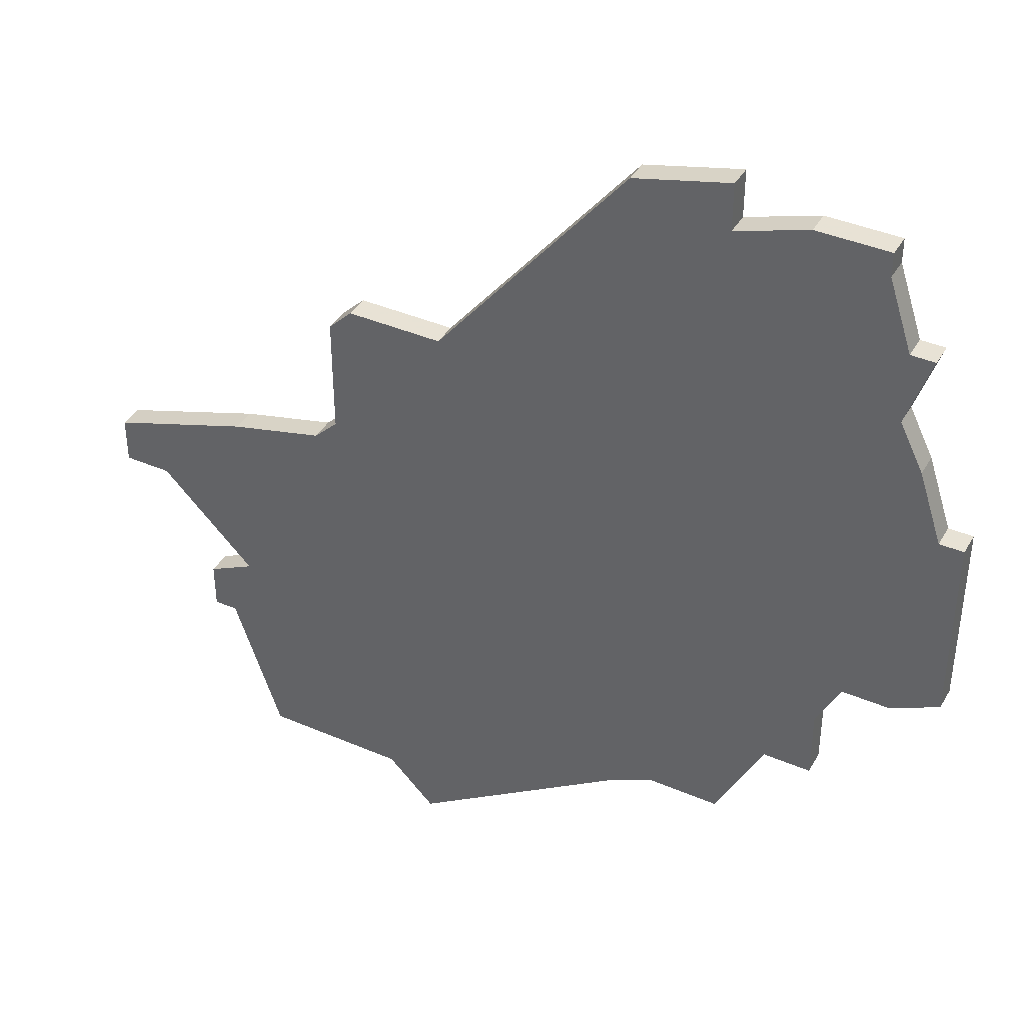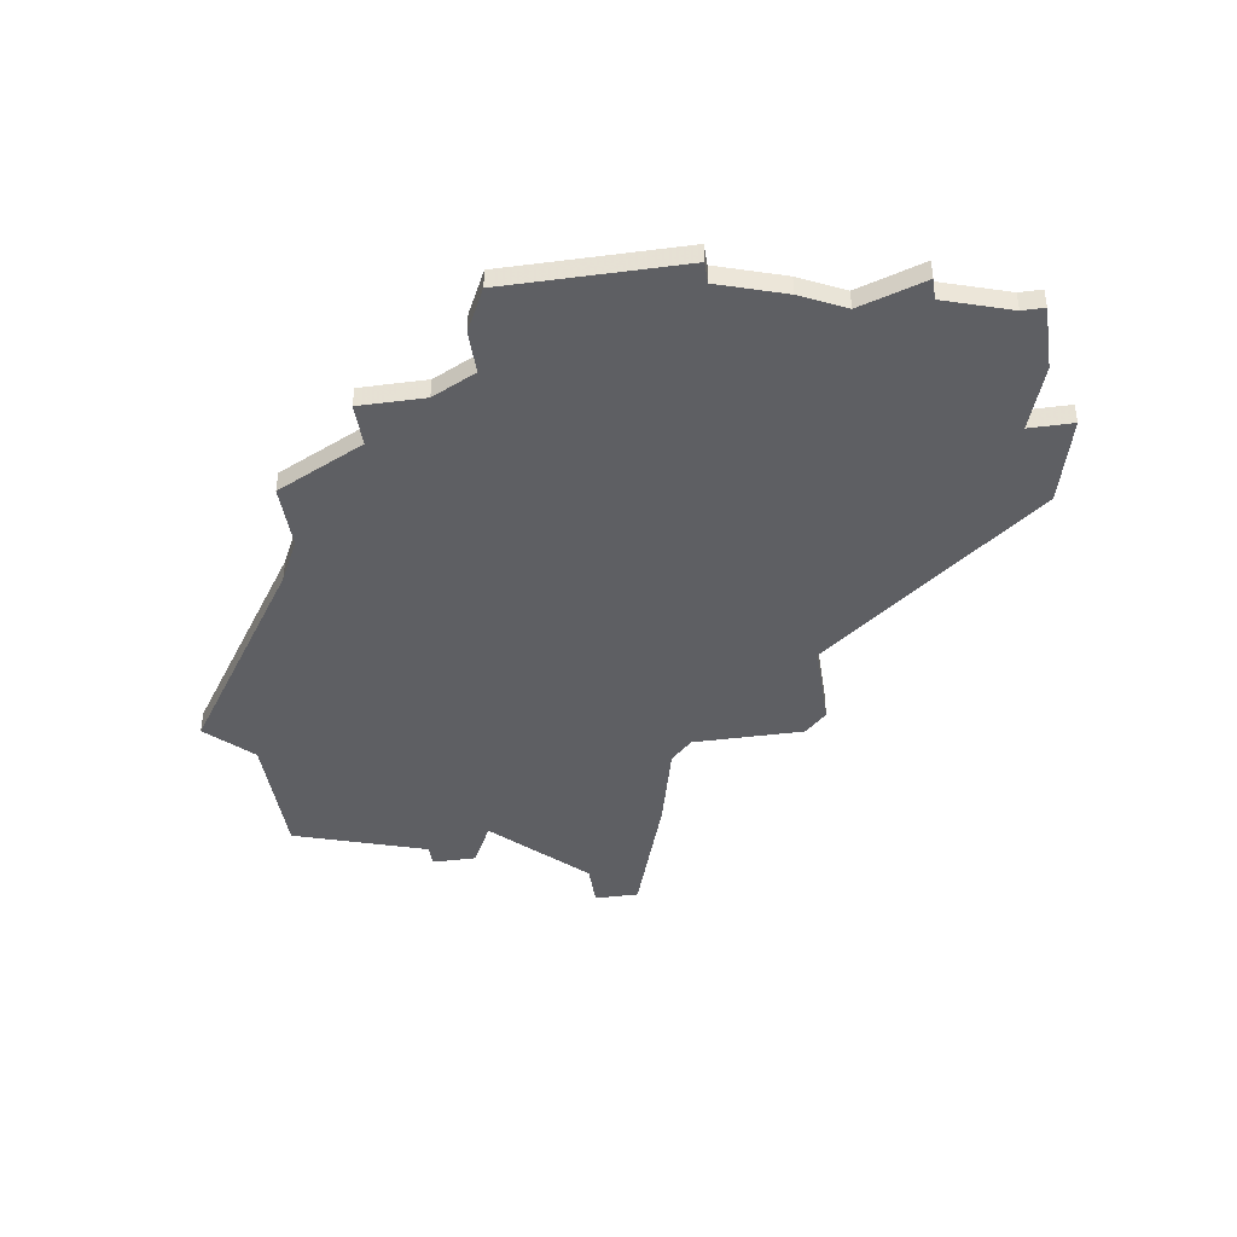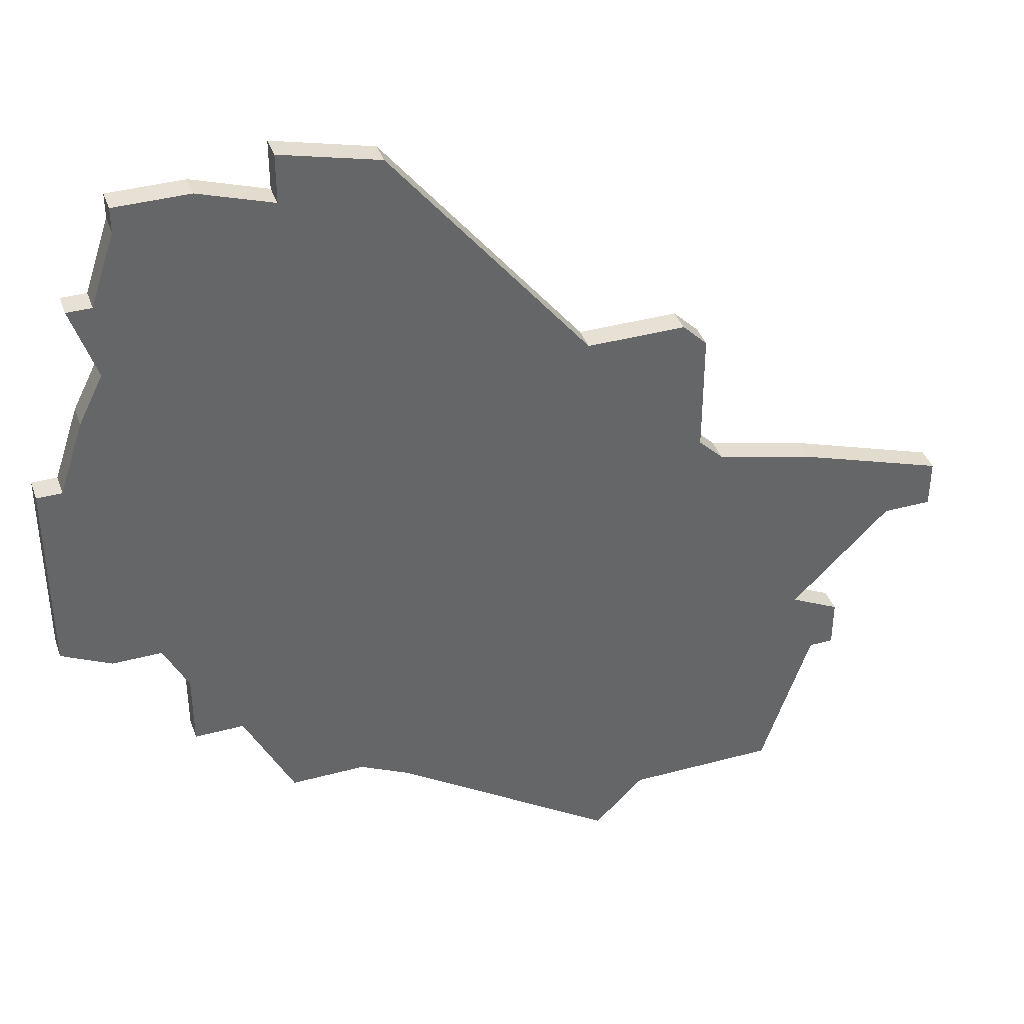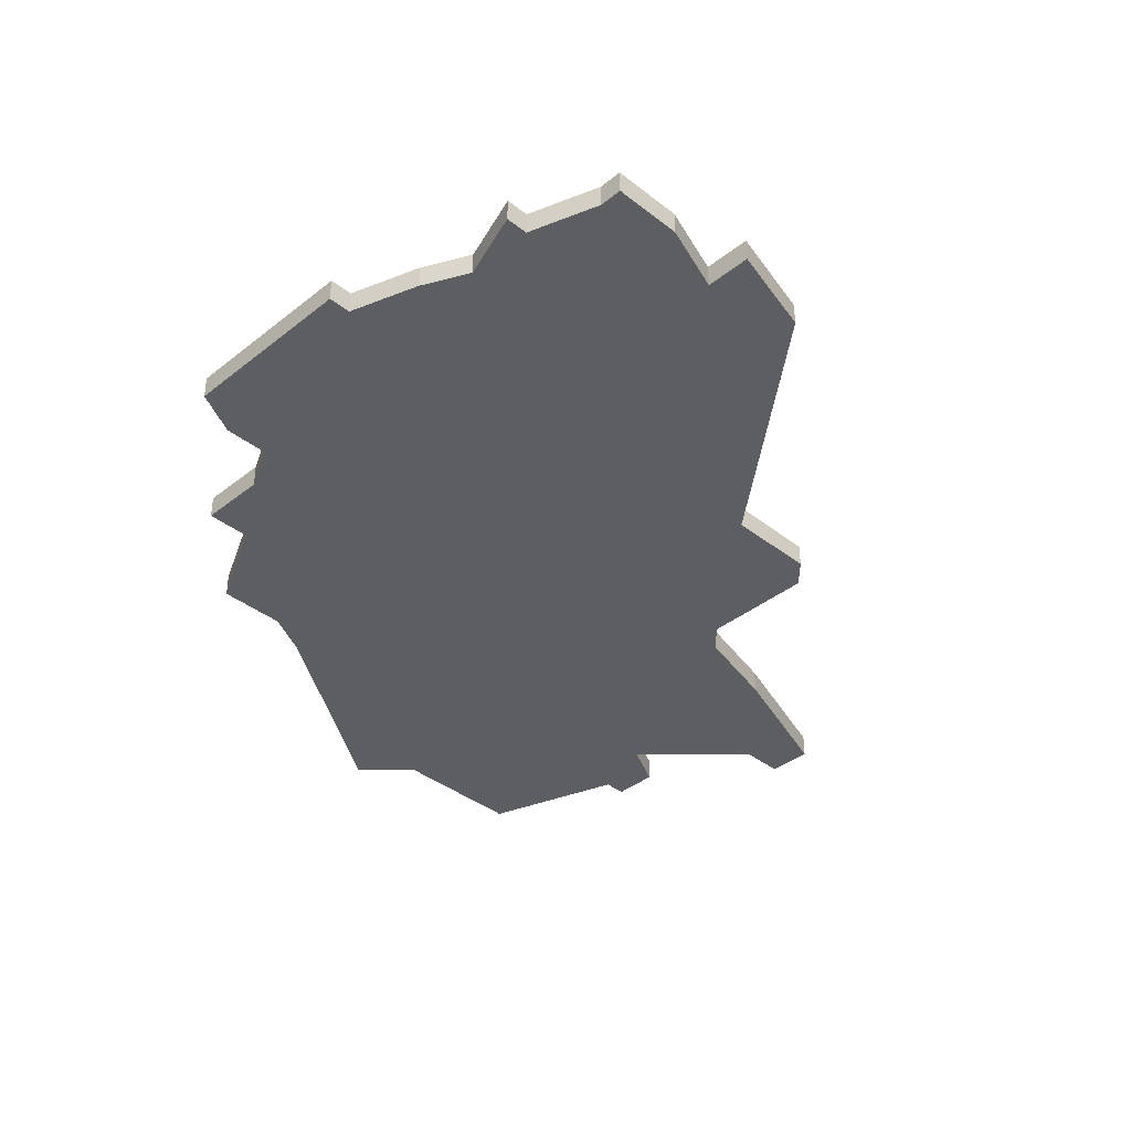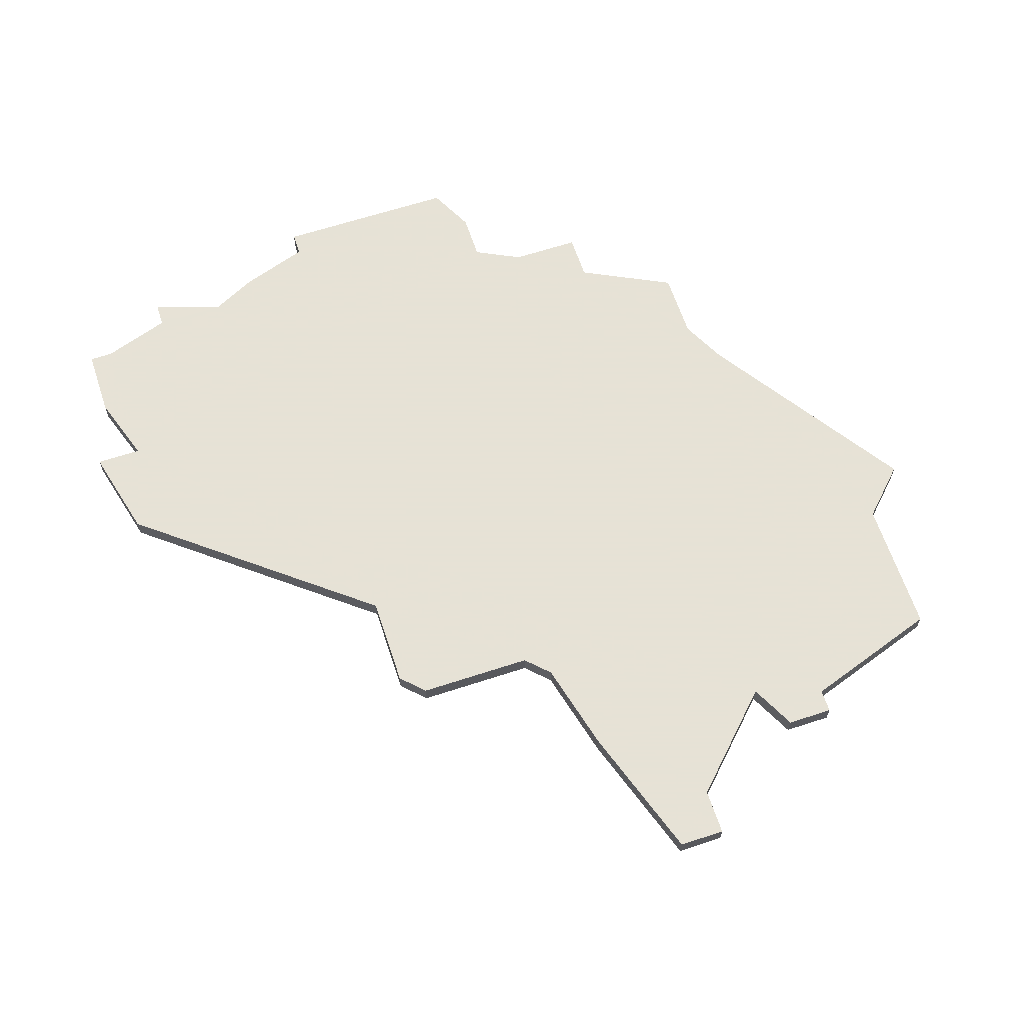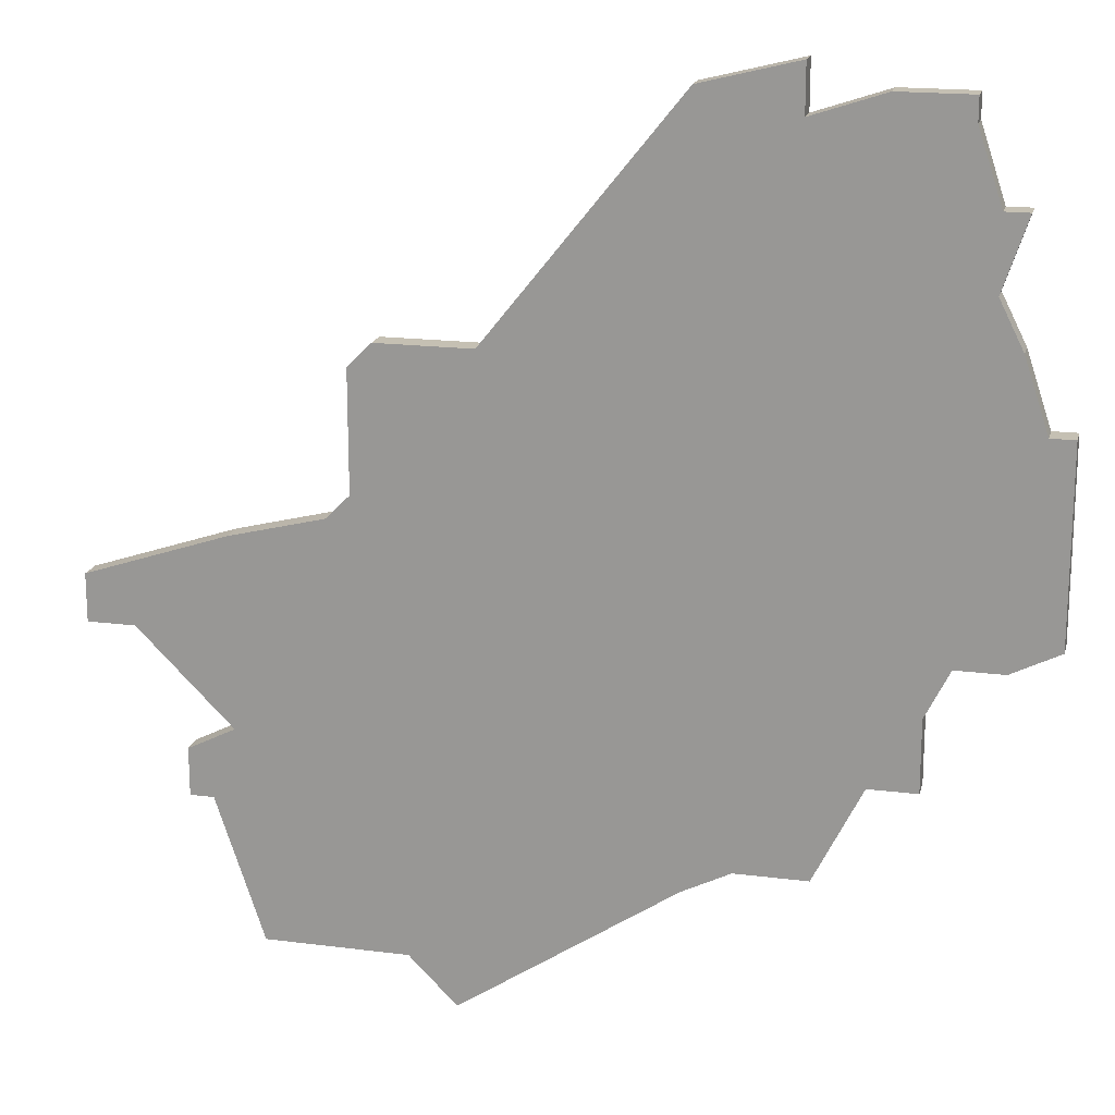
<metadata>
{"format":"obj","ext":"obj","renderer":"f3d","projection":"perspective","resolution":1024,"background":"white","views":[{"elev":40.6,"azim":27.7,"up":"+Y"},{"elev":-41.5,"azim":98.7,"up":"+Z"},{"elev":39.3,"azim":161.4,"up":"+Y"},{"elev":-38.0,"azim":135.2,"up":"+Z"},{"elev":63.8,"azim":-108.3,"up":"+Z"},{"elev":18.1,"azim":14.0,"up":"+Y"}]}
</metadata>
<code>
v 3516 -975 0
v 3510 -977 0
v 3510 -979 0
v 3512 -979 0
v 3516 -983 0
v 3514 -984 0
v 3514 -986 0
v 3515 -986 0
v 3517 -992 0
v 3523 -992 0
v 3525 -994 0
v 3534 -988 0
v 3536 -987 0
v 3539 -987 0
v 3541 -983 0
v 3543 -983 0
v 3543 -980 0
v 3544 -978 0
v 3546 -978 0
v 3548 -977 0
v 3548 -969 0
v 3547 -969 0
v 3546 -966 0
v 3545 -964 0
v 3546 -961 0
v 3545 -961 0
v 3544 -958 0
v 3544 -957 0
v 3541 -957 0
v 3538 -958 0
v 3538 -956 0
v 3534 -957 0
v 3526 -967 0
v 3522 -967 0
v 3521 -968 0
v 3521 -973 0
v 3520 -974 0
v 3516 -975 1
v 3510 -977 1
v 3510 -979 1
v 3512 -979 1
v 3516 -983 1
v 3514 -984 1
v 3514 -986 1
v 3515 -986 1
v 3517 -992 1
v 3523 -992 1
v 3525 -994 1
v 3534 -988 1
v 3536 -987 1
v 3539 -987 1
v 3541 -983 1
v 3543 -983 1
v 3543 -980 1
v 3544 -978 1
v 3546 -978 1
v 3548 -977 1
v 3548 -969 1
v 3547 -969 1
v 3546 -966 1
v 3545 -964 1
v 3546 -961 1
v 3545 -961 1
v 3544 -958 1
v 3544 -957 1
v 3541 -957 1
v 3538 -958 1
v 3538 -956 1
v 3534 -957 1
v 3526 -967 1
v 3522 -967 1
v 3521 -968 1
v 3521 -973 1
v 3520 -974 1
f 2 1 37
f 4 3 2
f 7 6 5
f 10 9 8
f 12 11 10
f 15 14 13
f 17 16 15
f 20 19 18
f 22 21 20
f 24 23 22
f 26 25 24
f 29 28 27
f 32 31 30
f 35 34 33
f 4 2 37
f 8 7 5
f 12 10 8
f 15 13 12
f 18 17 15
f 22 20 18
f 27 26 24
f 30 29 27
f 33 32 30
f 36 35 33
f 5 4 37
f 12 8 5
f 18 15 12
f 24 22 18
f 30 27 24
f 36 33 30
f 5 37 36
f 18 12 5
f 30 24 18
f 5 36 30
f 30 18 5
f 74 38 39
f 39 40 41
f 42 43 44
f 45 46 47
f 47 48 49
f 50 51 52
f 52 53 54
f 55 56 57
f 57 58 59
f 59 60 61
f 61 62 63
f 64 65 66
f 67 68 69
f 70 71 72
f 74 39 41
f 42 44 45
f 45 47 49
f 49 50 52
f 52 54 55
f 55 57 59
f 61 63 64
f 64 66 67
f 67 69 70
f 70 72 73
f 74 41 42
f 42 45 49
f 49 52 55
f 55 59 61
f 61 64 67
f 67 70 73
f 73 74 42
f 42 49 55
f 55 61 67
f 67 73 42
f 42 55 67
f 39 38 2
f 2 38 1
f 40 39 3
f 3 39 2
f 41 40 4
f 4 40 3
f 42 41 5
f 5 41 4
f 43 42 6
f 6 42 5
f 44 43 7
f 7 43 6
f 45 44 8
f 8 44 7
f 46 45 9
f 9 45 8
f 47 46 10
f 10 46 9
f 48 47 11
f 11 47 10
f 49 48 12
f 12 48 11
f 50 49 13
f 13 49 12
f 51 50 14
f 14 50 13
f 52 51 15
f 15 51 14
f 53 52 16
f 16 52 15
f 54 53 17
f 17 53 16
f 55 54 18
f 18 54 17
f 56 55 19
f 19 55 18
f 57 56 20
f 20 56 19
f 58 57 21
f 21 57 20
f 59 58 22
f 22 58 21
f 60 59 23
f 23 59 22
f 61 60 24
f 24 60 23
f 62 61 25
f 25 61 24
f 63 62 26
f 26 62 25
f 64 63 27
f 27 63 26
f 65 64 28
f 28 64 27
f 66 65 29
f 29 65 28
f 67 66 30
f 30 66 29
f 68 67 31
f 31 67 30
f 69 68 32
f 32 68 31
f 70 69 33
f 33 69 32
f 71 70 34
f 34 70 33
f 72 71 35
f 35 71 34
f 73 72 36
f 36 72 35
f 38 74 1
f 1 74 37
f 74 73 37
f 37 73 36

</code>
